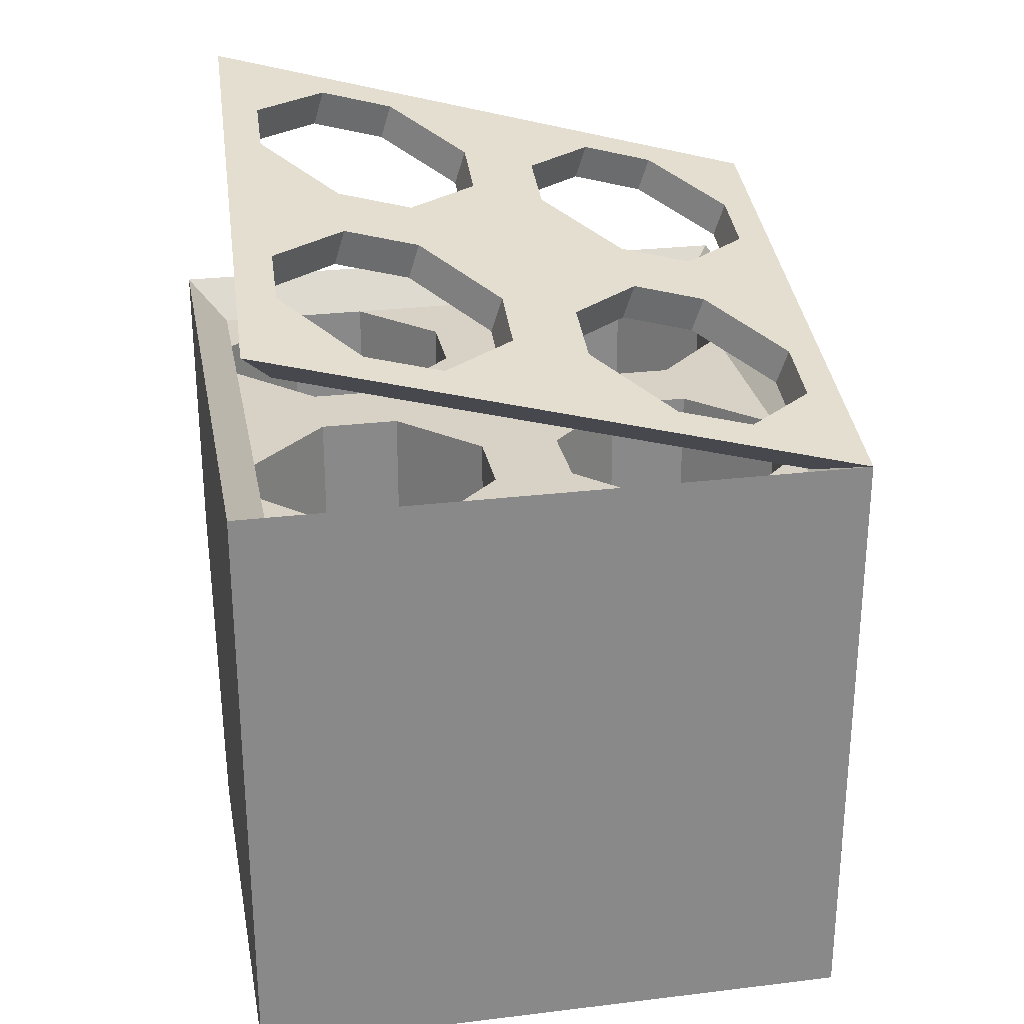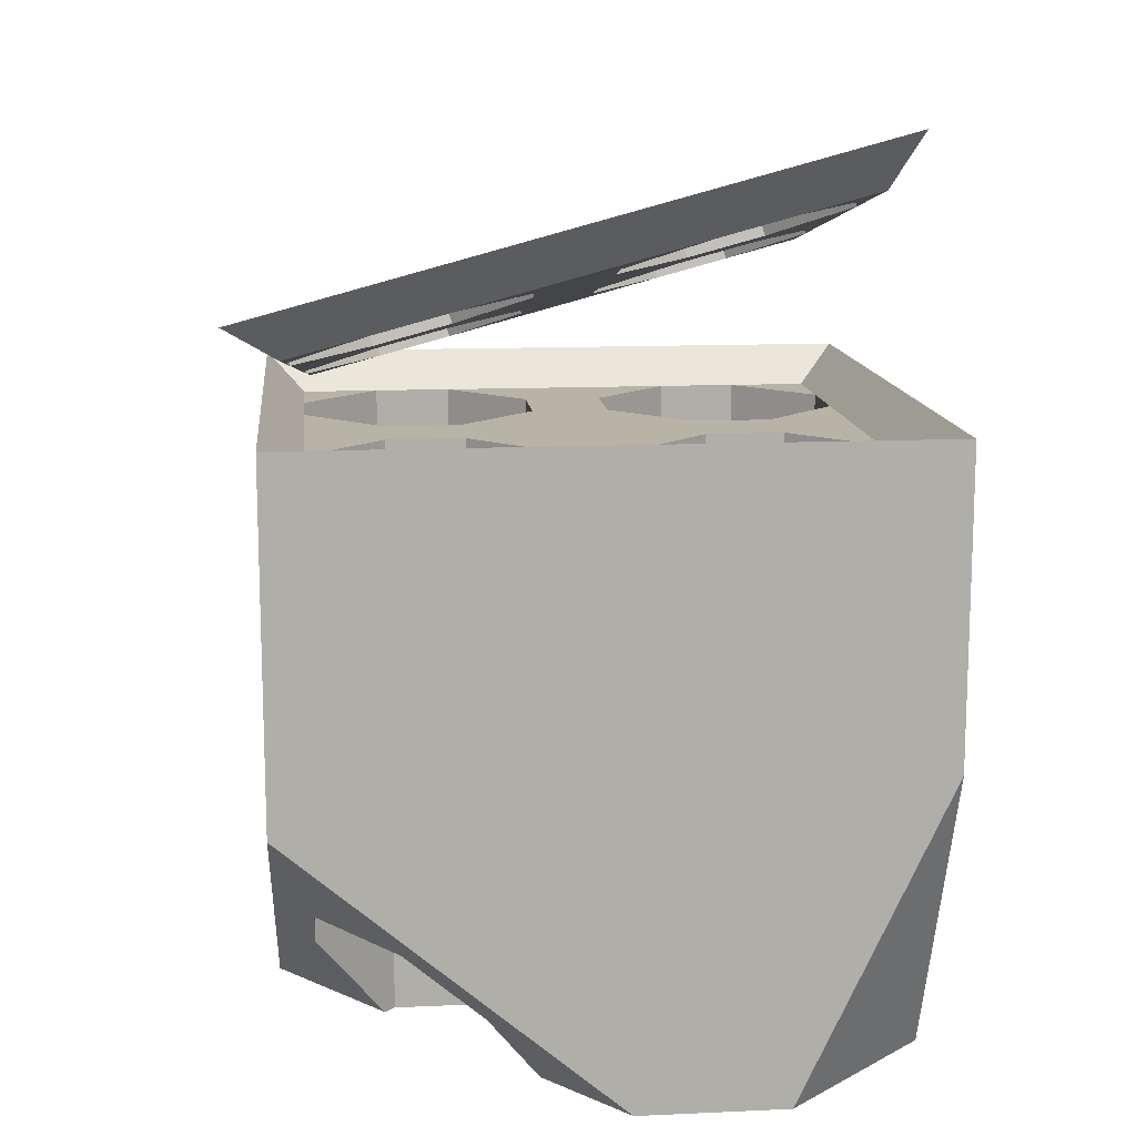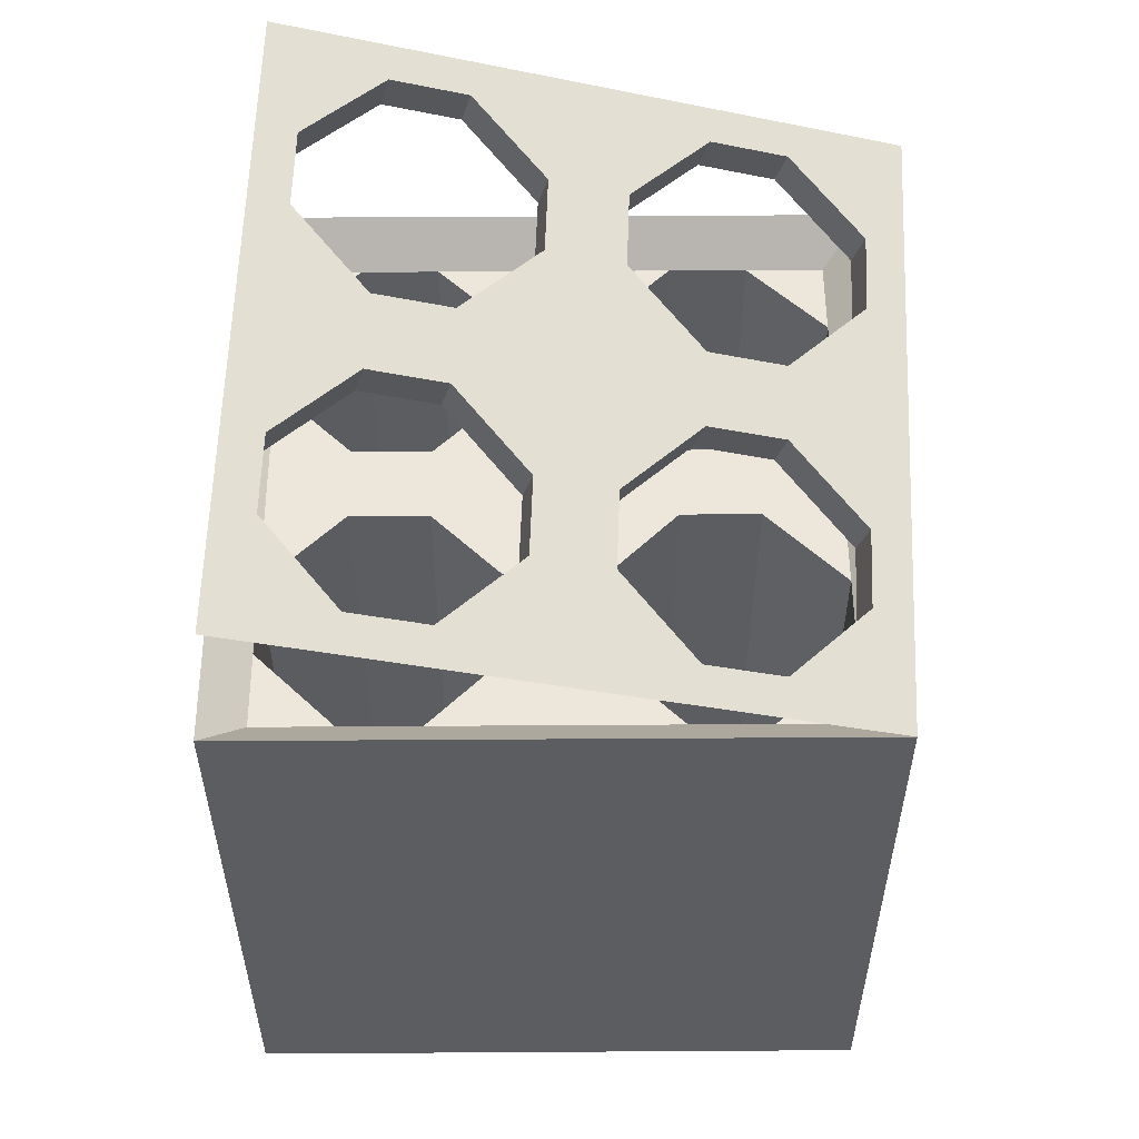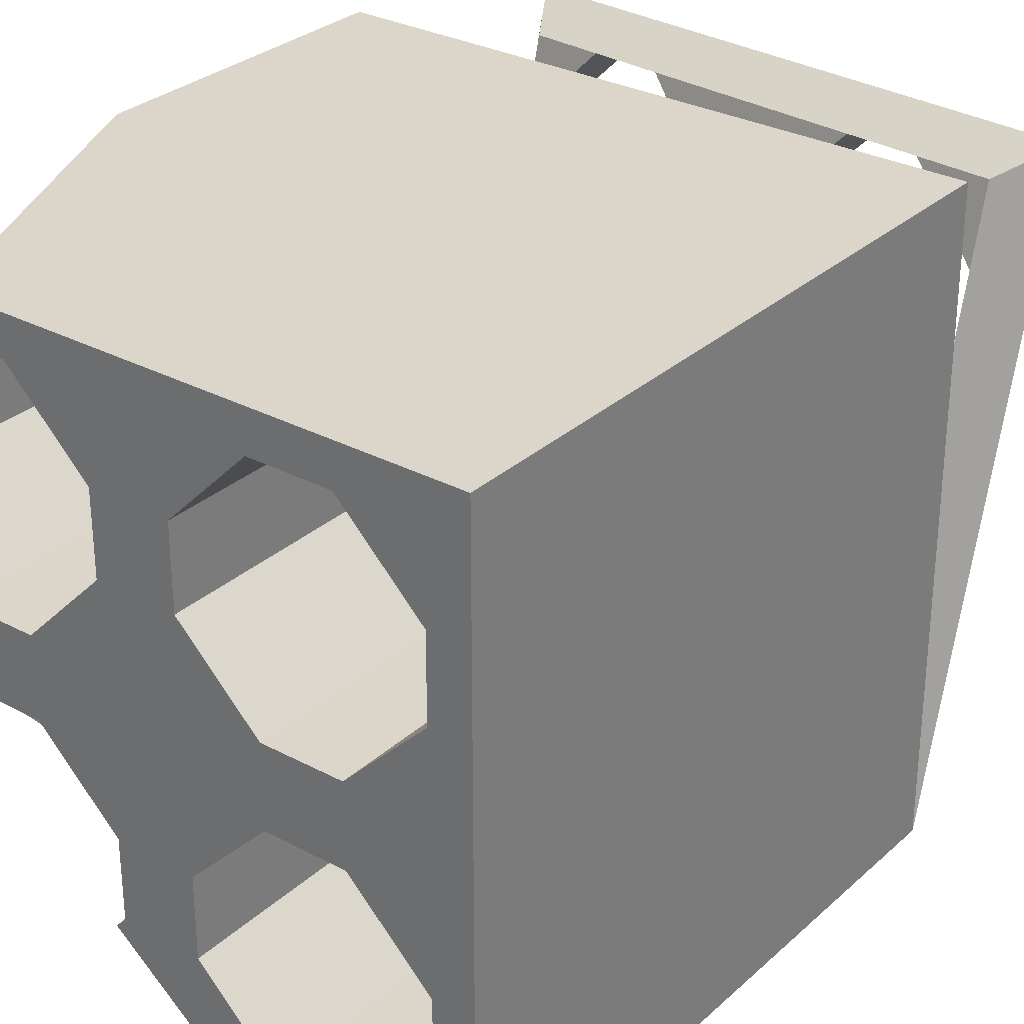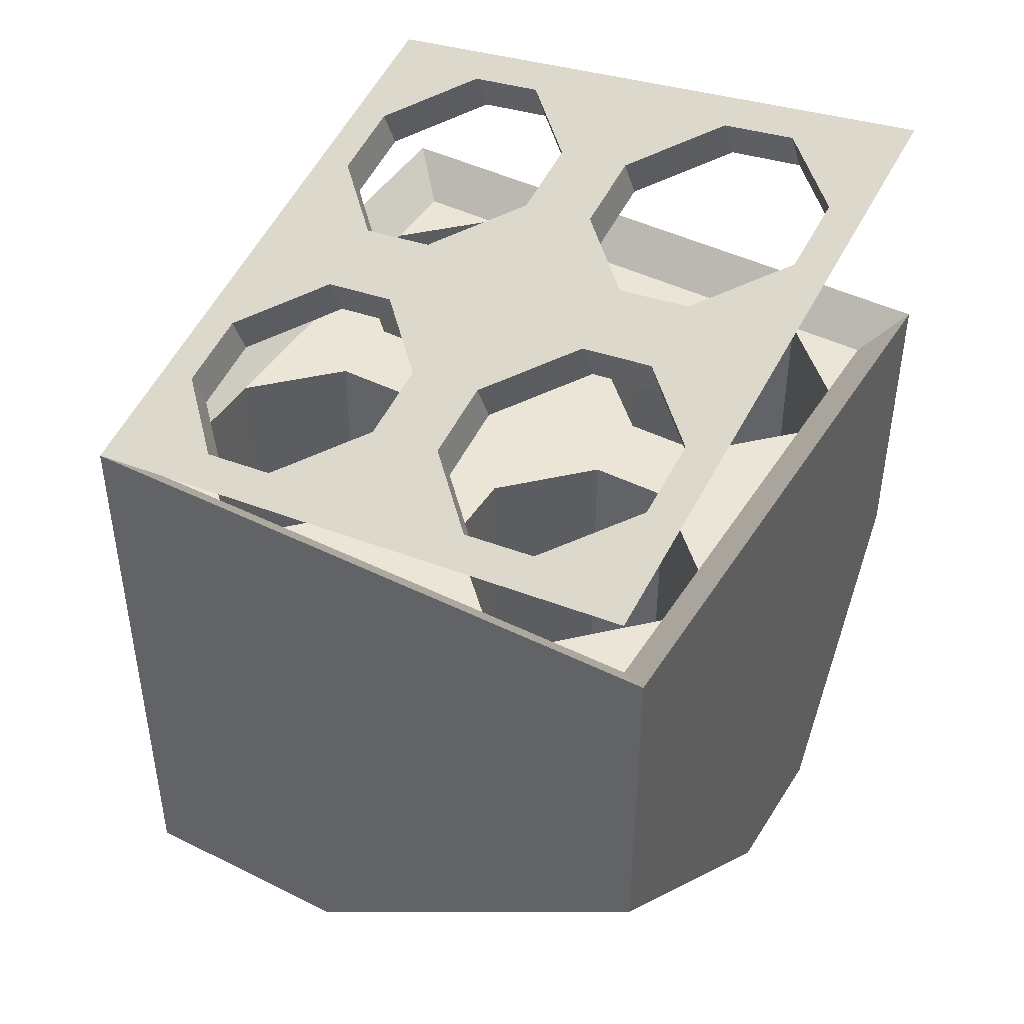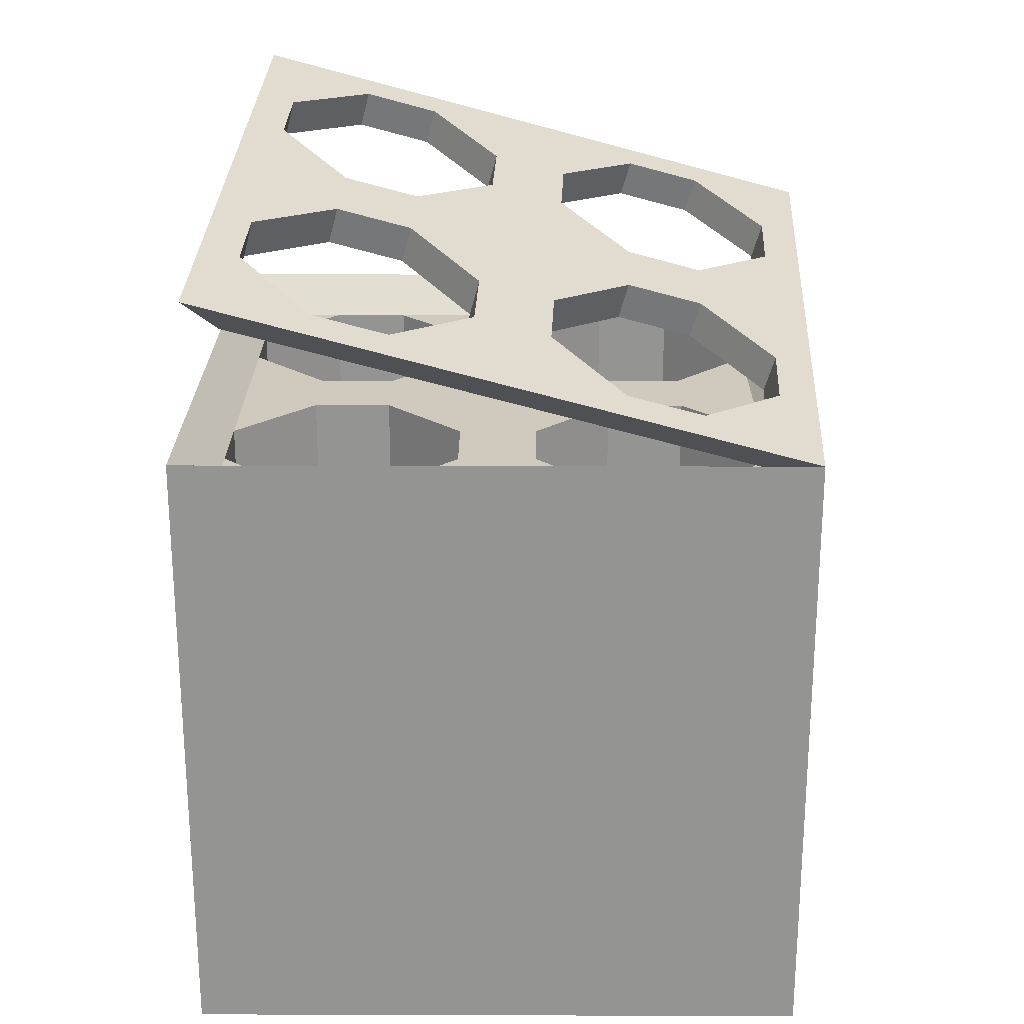
<metadata>
{"format":"obj","ext":"obj","renderer":"f3d","projection":"perspective","resolution":1024,"background":"white","views":[{"elev":27.2,"azim":79.4,"up":"+Y"},{"elev":12.9,"azim":-95.9,"up":"+Y"},{"elev":53.8,"azim":89.6,"up":"+Y"},{"elev":29.9,"azim":37.8,"up":"+Z"},{"elev":44.3,"azim":-149.9,"up":"+Y"},{"elev":22.9,"azim":90.3,"up":"+Y"}]}
</metadata>
<code>
o Column
v -0.5 0.5 0.5
v -0.5 0.5 -0.5
v 0.5 -0.5 0.5
v 0.5 0.5 0.5
v 0.5 -0.5 -0.5
v 0.5 0.5 -0.5
v -0.4374 0.4375 0.3125
v -0.4374 0.4375 0.1875
v -0.3124 0.4375 0.4375
v -0.3124 0.4375 0.0625
v -0.1874 0.4375 0.4375
v -0.1874 0.4375 0.0625
v -0.0624 0.4375 0.3125
v -0.0624 0.4375 0.1875
v -0.3124 -0.5 -0.0625
v -0.1874 -0.5 -0.0625
v -0.0624 -0.5 -0.1875
v -0.0624 -0.5 -0.3125
v -0.0624 0.4375 -0.3125
v -0.0624 0.4375 -0.1875
v -0.1874 0.4375 -0.4375
v -0.1874 0.4375 -0.0625
v -0.3124 0.4375 -0.4375
v -0.3124 0.4375 -0.0625
v -0.4374 0.4375 -0.3125
v -0.4374 0.4375 -0.1875
v -0.0624 -0.5 0.1875
v -0.0624 -0.5 0.3125
v -0.1874 -0.5 0.0625
v -0.1874 -0.5 0.4375
v -0.3124 -0.5 0.0625
v -0.3124 -0.5 0.4375
v -0.4374 -0.5 0.1875
v -0.4374 -0.5 0.3125
v 0.0626 0.4375 0.3125
v 0.0626 0.4375 0.1875
v 0.1876 0.4375 0.4375
v 0.1876 0.4375 0.0625
v 0.3126 0.4375 0.4375
v 0.3126 0.4375 0.0625
v 0.4376 0.4375 0.3125
v 0.4376 0.4375 0.1875
v 0.0626 -0.5 -0.1875
v 0.0626 -0.5 -0.3125
v 0.1876 -0.5 -0.0625
v 0.1876 -0.5 -0.4375
v 0.3126 -0.5 -0.0625
v 0.3126 -0.5 -0.4375
v 0.4376 -0.5 -0.1875
v 0.4376 -0.5 -0.3125
v 0.4376 0.4375 -0.3125
v 0.4376 0.4375 -0.1875
v 0.3126 0.4375 -0.4375
v 0.3126 0.4375 -0.0625
v 0.1876 0.4375 -0.4375
v 0.1876 0.4375 -0.0625
v 0.0626 0.4375 -0.3125
v 0.0626 0.4375 -0.1875
v 0.4376 -0.5 0.1875
v 0.4376 -0.5 0.3125
v 0.3126 -0.5 0.0625
v 0.3126 -0.5 0.4375
v 0.1876 -0.5 0.0625
v 0.1876 -0.5 0.4375
v 0.0626 -0.5 0.1875
v 0.0626 -0.5 0.3125
v -0.5 -0.05787 -0.5
v -0.5 -0.5 0.02272
v 0.126 -0.5 -0.5
v -0.1874 -0.3315 -0.4375
v -0.3124 -0.2432 -0.4375
v -0.4374 -0.2607 -0.3125
v -0.4374 -0.3664 -0.1875
v -0.07886 -0.5 -0.329
v -0.3513 -0.5 -0.1014
v -0.4848 0.9265 0.421
v -0.4848 0.6677 -0.5449
v 0.5 0.7588 0.4659
v 0.5 0.5 -0.5
v -0.4232 0.8675 0.2427
v -0.4232 0.8352 0.1219
v -0.3001 0.8789 0.369
v -0.3001 0.7819 0.006821
v -0.177 0.8579 0.3747
v -0.177 0.7609 0.01244
v -0.05386 0.8046 0.2595
v -0.05386 0.7723 0.1388
v -0.05386 0.6429 -0.3442
v -0.05386 0.6752 -0.2234
v -0.177 0.6315 -0.4705
v -0.177 0.7285 -0.1083
v -0.3001 0.6524 -0.4761
v -0.3001 0.7495 -0.1139
v -0.4232 0.7058 -0.361
v -0.4232 0.7381 -0.2403
v 0.06925 0.7837 0.2652
v 0.06925 0.7513 0.1444
v 0.1923 0.795 0.3915
v 0.1923 0.698 0.02929
v 0.3154 0.7741 0.3971
v 0.3154 0.677 0.03491
v 0.4385 0.7208 0.282
v 0.4385 0.6884 0.1613
v 0.4385 0.559 -0.3217
v 0.4385 0.5913 -0.201
v 0.3154 0.5476 -0.4481
v 0.3154 0.6447 -0.08583
v 0.1923 0.5686 -0.4537
v 0.1923 0.6656 -0.09145
v 0.06925 0.6219 -0.3385
v 0.06925 0.6542 -0.2178
v -0.434 0.8081 0.2586
v -0.434 0.7757 0.1379
v -0.3109 0.8195 0.385
v -0.3109 0.7224 0.02275
v -0.1878 0.7985 0.3906
v -0.1878 0.7014 0.02837
v -0.06471 0.7452 0.2755
v -0.06471 0.7128 0.1547
v -0.06471 0.5834 -0.3282
v -0.06471 0.6158 -0.2075
v -0.1878 0.572 -0.4546
v -0.1878 0.6691 -0.09237
v -0.3109 0.593 -0.4602
v -0.3109 0.69 -0.09799
v -0.434 0.6463 -0.3451
v -0.434 0.6787 -0.2243
v 0.05839 0.7242 0.2811
v 0.05839 0.6919 0.1603
v 0.1815 0.7356 0.4074
v 0.1815 0.6385 0.04522
v 0.3046 0.7146 0.4131
v 0.3046 0.6176 0.05084
v 0.4277 0.6613 0.2979
v 0.4277 0.629 0.1772
v 0.4277 0.4995 -0.3058
v 0.4277 0.5319 -0.185
v 0.3046 0.4882 -0.4321
v 0.3046 0.5852 -0.0699
v 0.1815 0.5091 -0.4377
v 0.1815 0.6062 -0.07552
v 0.05839 0.5624 -0.3226
v 0.05839 0.5948 -0.2019
v -0.434 0.614 -0.4658
v 0.4277 0.4672 -0.4265
v -0.434 0.8404 0.3794
v 0.4277 0.6937 0.4187
v -0.4374 0.4375 -0.4375
v 0.4376 0.4375 -0.4375
v -0.4374 0.4375 0.4375
v 0.4376 0.4375 0.4375
v -0.5 0.007261 0.5
v -0.5 -0.5 0.2605
v -0.2755 -0.5 0.5
v -0.3289 -0.5 0.443
v -0.441 -0.5 0.3234
f 4 5 6
f 8 31 10
f 7 33 8
f 10 29 12
f 12 27 14
f 27 13 14
f 28 11 13
f 30 9 11
f 32 7 9
f 18 20 19
f 17 22 20
f 16 24 22
f 36 63 38
f 35 65 36
f 38 61 40
f 40 59 42
f 59 41 42
f 60 39 41
f 62 37 39
f 64 35 37
f 57 46 55
f 58 44 57
f 55 48 53
f 53 50 51
f 50 52 51
f 49 54 52
f 47 56 54
f 45 58 56
f 81 115 83
f 95 125 127
f 109 139 141
f 80 113 81
f 94 127 126
f 108 138 106
f 82 112 80
f 94 124 92
f 104 137 105
f 91 125 93
f 105 139 107
f 90 124 122
f 106 136 104
f 63 47 61
f 65 28 27
f 44 17 18
f 31 16 29
f 17 45 65
f 3 59 49
f 152 156 155
f 155 154 152
f 62 60 3
f 48 5 50
f 15 75 73
f 26 72 25
f 25 71 23
f 21 71 70
f 70 74 18
f 69 48 46
f 152 153 156
f 6 69 67
f 68 72 73
f 73 75 68
f 67 70 71
f 71 72 67
f 74 70 69
f 87 96 97
f 89 110 88
f 107 99 101
f 91 83 85
f 109 89 85
f 90 110 108
f 76 81 95
f 98 86 84
f 80 76 82
f 105 103 78
f 100 78 102
f 106 104 79
f 94 92 77
f 110 140 108
f 98 128 96
f 84 114 82
f 110 143 142
f 97 128 129
f 85 115 117
f 109 143 111
f 97 131 99
f 87 118 86
f 100 130 98
f 84 118 116
f 99 133 101
f 85 119 87
f 103 134 102
f 90 120 88
f 100 134 132
f 91 121 123
f 103 133 135
f 88 121 89
f 140 120 122
f 142 121 120
f 125 113 127
f 117 125 123
f 118 130 116
f 119 128 118
f 135 139 137
f 131 139 133
f 131 119 123
f 114 146 112
f 147 132 134
f 138 145 136
f 144 124 126
f 77 144 126
f 76 146 114
f 137 136 79
f 140 79 138
f 13 36 14
f 37 13 11
f 54 38 40
f 52 40 42
f 22 10 12
f 24 8 10
f 20 57 19
f 19 55 21
f 56 20 12
f 39 151 41
f 7 150 9
f 149 53 51
f 23 148 25
f 1 7 8
f 11 9 1
f 2 23 21
f 42 41 4
f 32 156 34
f 154 30 64
f 34 156 153
f 152 154 3
f 68 153 152
f 4 3 5
f 8 33 31
f 7 34 33
f 10 31 29
f 12 29 27
f 27 28 13
f 28 30 11
f 30 32 9
f 32 34 7
f 18 17 20
f 17 16 22
f 16 15 24
f 36 65 63
f 35 66 65
f 38 63 61
f 40 61 59
f 59 60 41
f 60 62 39
f 62 64 37
f 64 66 35
f 57 44 46
f 58 43 44
f 55 46 48
f 53 48 50
f 50 49 52
f 49 47 54
f 47 45 56
f 45 43 58
f 81 113 115
f 95 93 125
f 109 107 139
f 80 112 113
f 94 95 127
f 108 140 138
f 82 114 112
f 94 126 124
f 104 136 137
f 91 123 125
f 105 137 139
f 90 92 124
f 106 138 136
f 63 45 47
f 65 66 28
f 44 43 17
f 31 15 16
f 65 27 29
f 29 16 17
f 17 43 45
f 45 63 65
f 65 29 17
f 50 5 49
f 5 3 49
f 3 60 59
f 59 61 47
f 59 47 49
f 26 24 73
f 24 15 73
f 26 73 72
f 25 72 71
f 21 23 71
f 18 19 70
f 19 21 70
f 69 5 48
f 46 44 69
f 44 18 74
f 69 44 74
f 67 2 6
f 6 5 69
f 68 67 72
f 67 69 70
f 87 86 96
f 89 111 110
f 107 109 99
f 91 93 83
f 85 87 109
f 87 97 109
f 97 99 109
f 109 111 89
f 89 91 85
f 106 79 108
f 79 77 90
f 108 79 90
f 77 92 90
f 90 88 110
f 94 77 95
f 77 76 95
f 76 80 81
f 81 83 95
f 83 93 95
f 76 78 84
f 78 100 98
f 98 96 86
f 78 98 84
f 84 82 76
f 78 79 105
f 79 104 105
f 105 107 101
f 103 102 78
f 105 101 103
f 110 142 140
f 98 130 128
f 84 116 114
f 110 111 143
f 97 96 128
f 85 83 115
f 109 141 143
f 97 129 131
f 87 119 118
f 100 132 130
f 84 86 118
f 99 131 133
f 85 117 119
f 103 135 134
f 90 122 120
f 100 102 134
f 91 89 121
f 103 101 133
f 88 120 121
f 140 142 120
f 142 143 121
f 125 115 113
f 117 115 125
f 118 128 130
f 119 129 128
f 135 133 139
f 131 141 139
f 123 121 143
f 143 141 123
f 141 131 123
f 131 129 119
f 119 117 123
f 126 127 77
f 127 113 77
f 112 146 76
f 113 112 76
f 77 113 76
f 114 116 76
f 116 130 78
f 76 116 78
f 132 147 78
f 130 132 78
f 145 79 136
f 79 78 137
f 78 147 134
f 134 135 78
f 135 137 78
f 140 122 79
f 122 124 77
f 124 144 77
f 77 79 122
f 79 145 138
f 13 35 36
f 37 35 13
f 54 56 38
f 52 54 40
f 22 24 10
f 24 26 8
f 20 58 57
f 19 57 55
f 12 14 36
f 36 38 56
f 56 58 20
f 20 22 12
f 12 36 56
f 148 2 25
f 2 1 26
f 25 2 26
f 1 150 7
f 8 26 1
f 1 4 11
f 4 151 39
f 39 37 4
f 37 11 4
f 9 150 1
f 149 6 53
f 6 2 21
f 53 6 55
f 2 148 23
f 21 55 6
f 4 6 52
f 6 149 51
f 51 52 6
f 52 42 4
f 41 151 4
f 32 155 156
f 62 3 64
f 3 154 64
f 154 155 32
f 30 28 66
f 154 32 30
f 30 66 64
f 153 68 33
f 68 75 15
f 33 68 31
f 15 31 68
f 33 34 153
f 3 4 152
f 4 1 152
f 152 1 2
f 2 67 152
f 67 68 152

</code>
